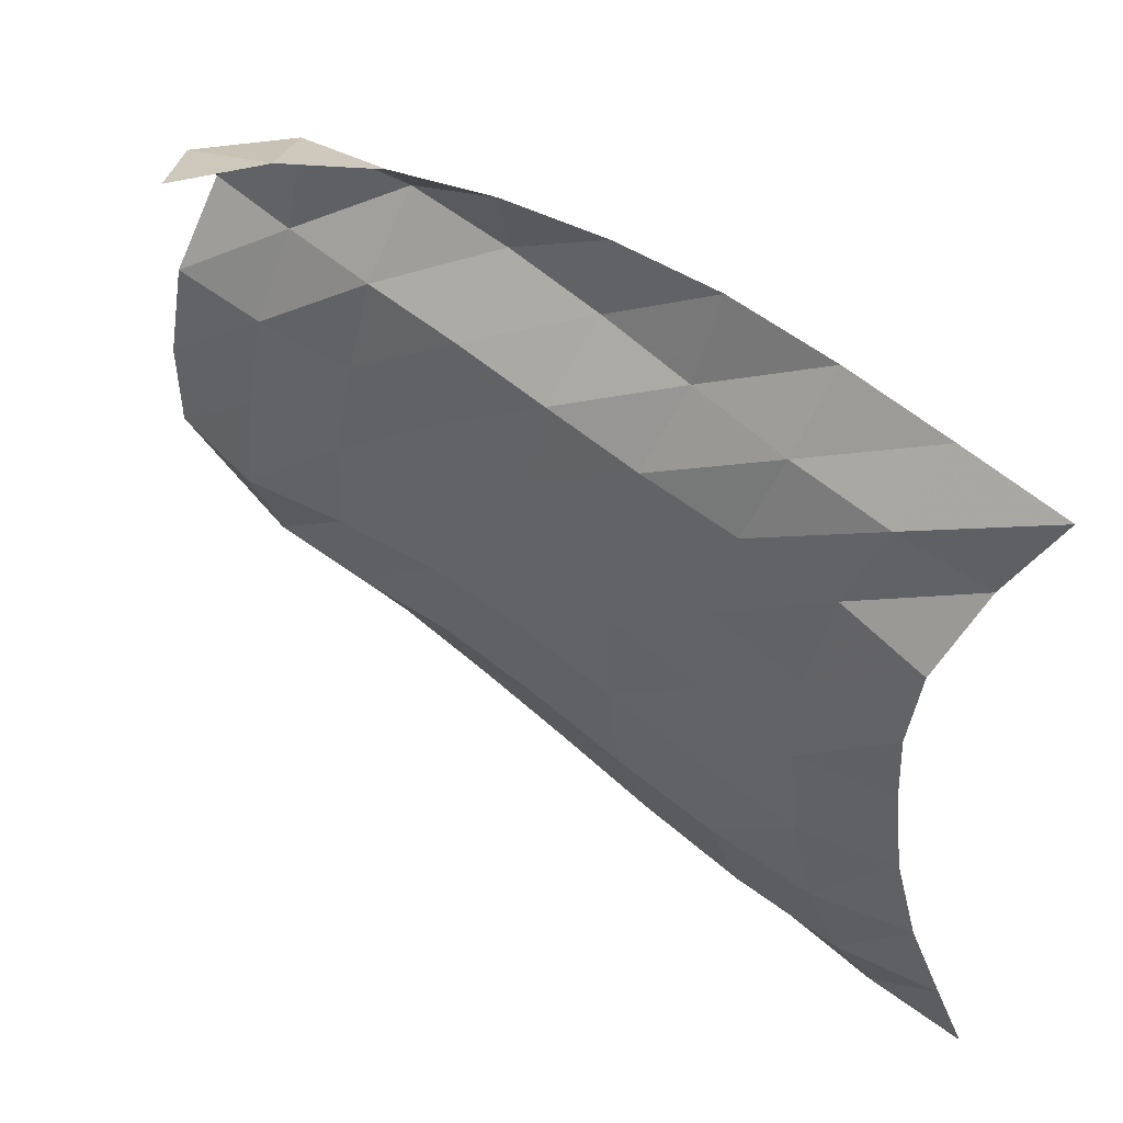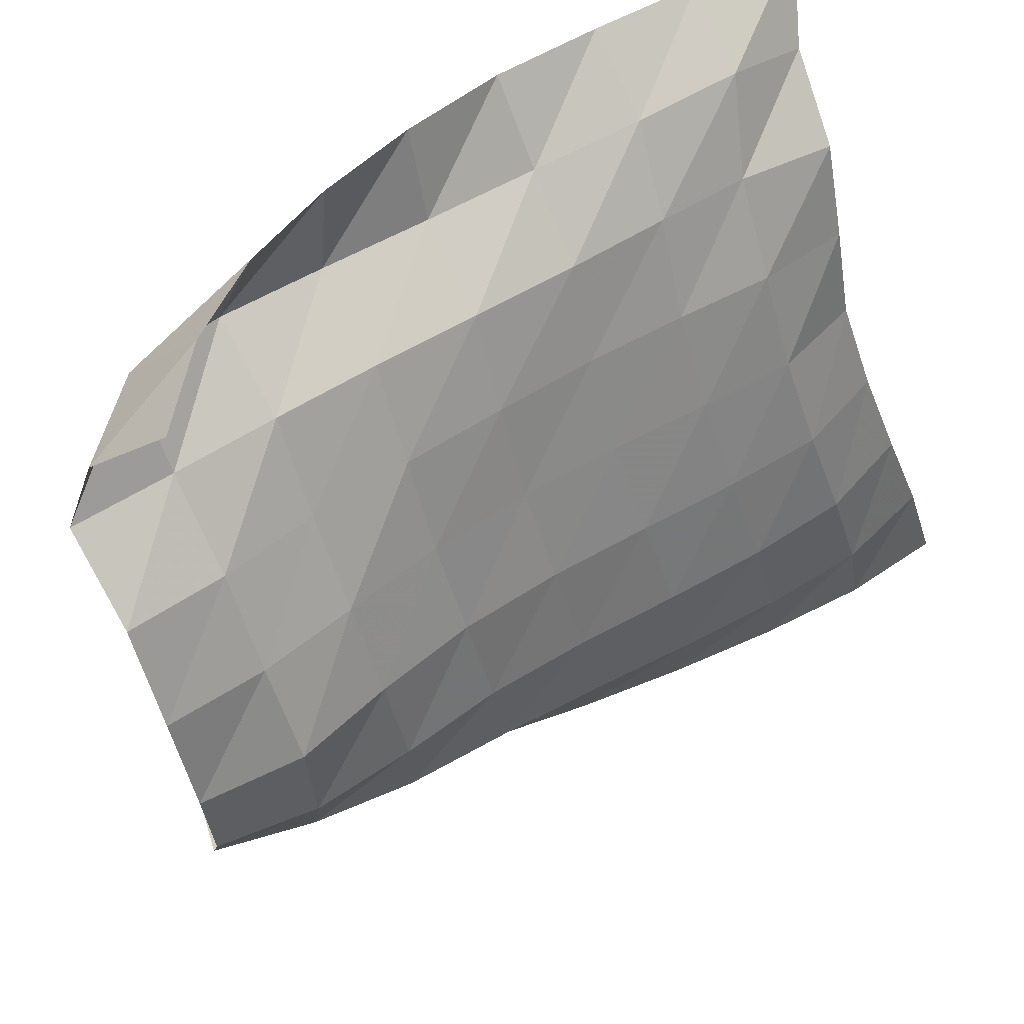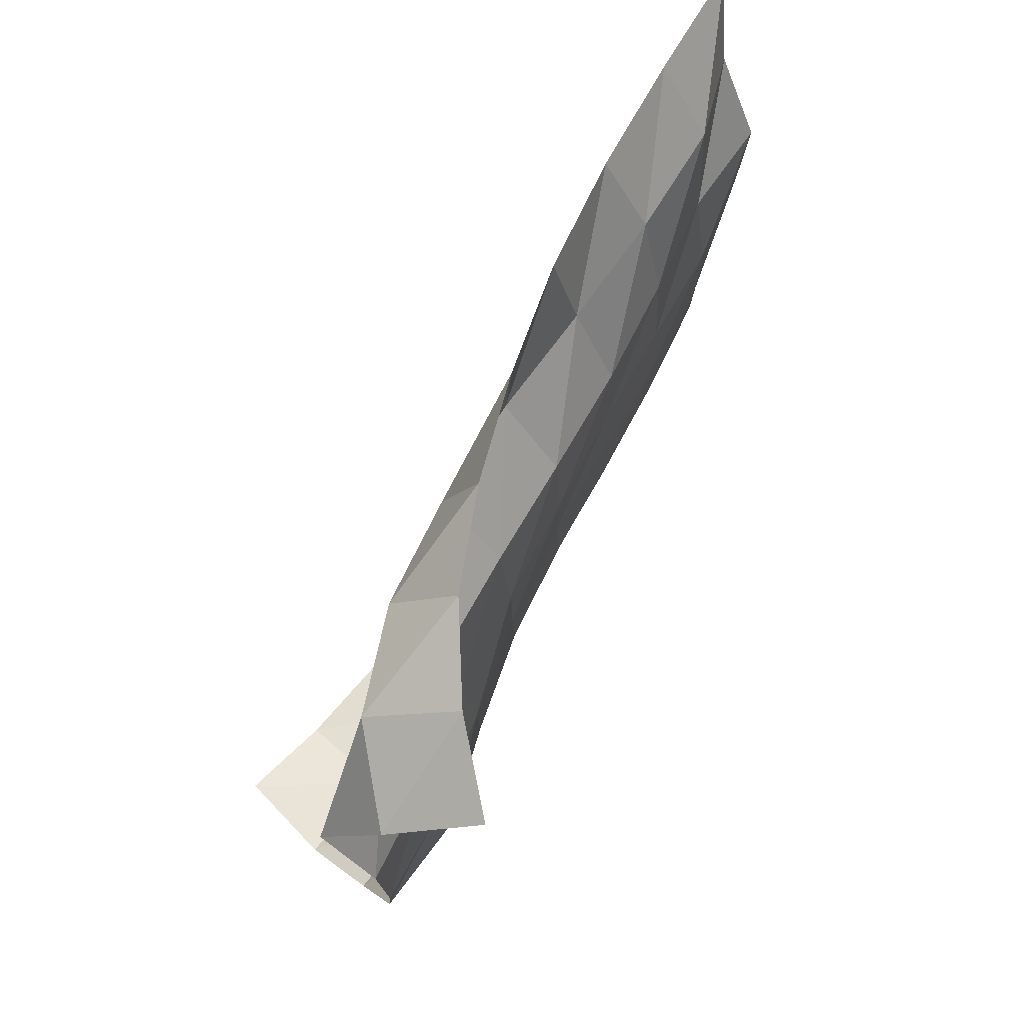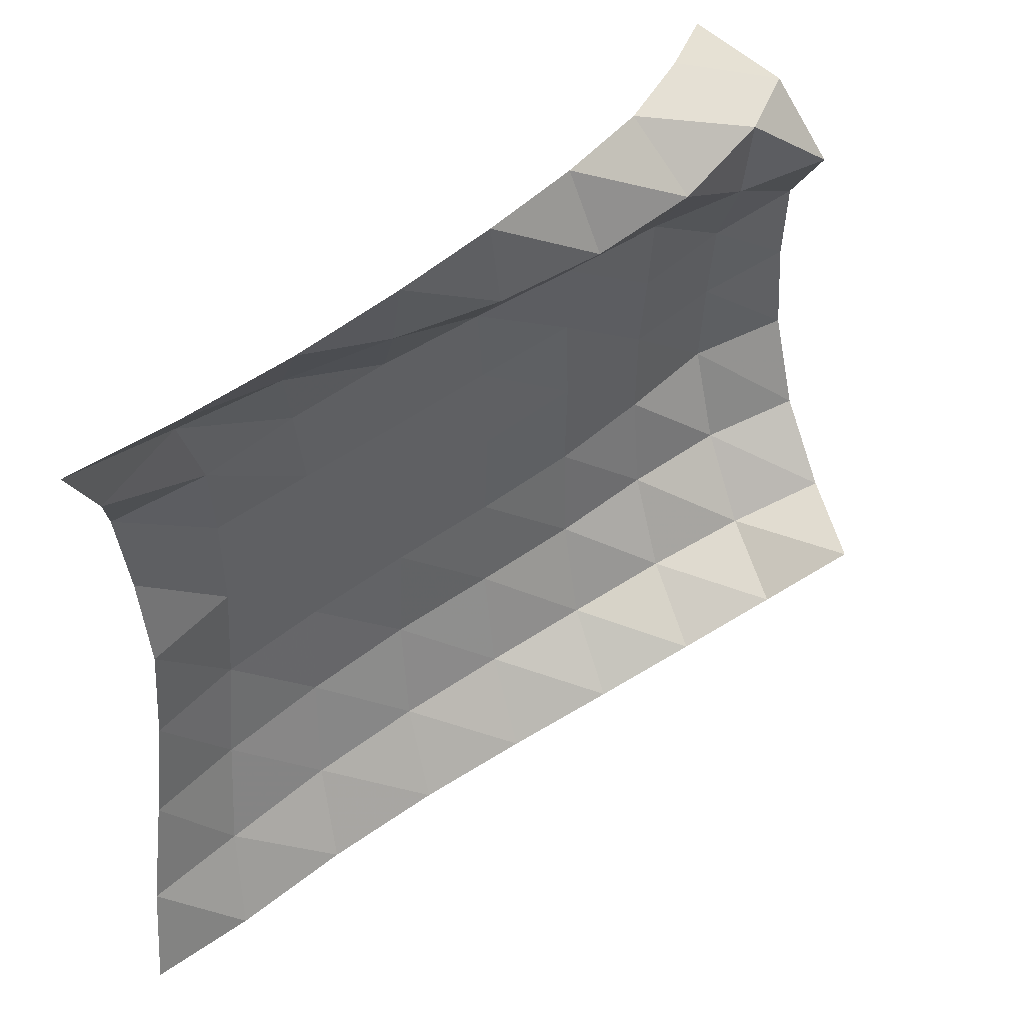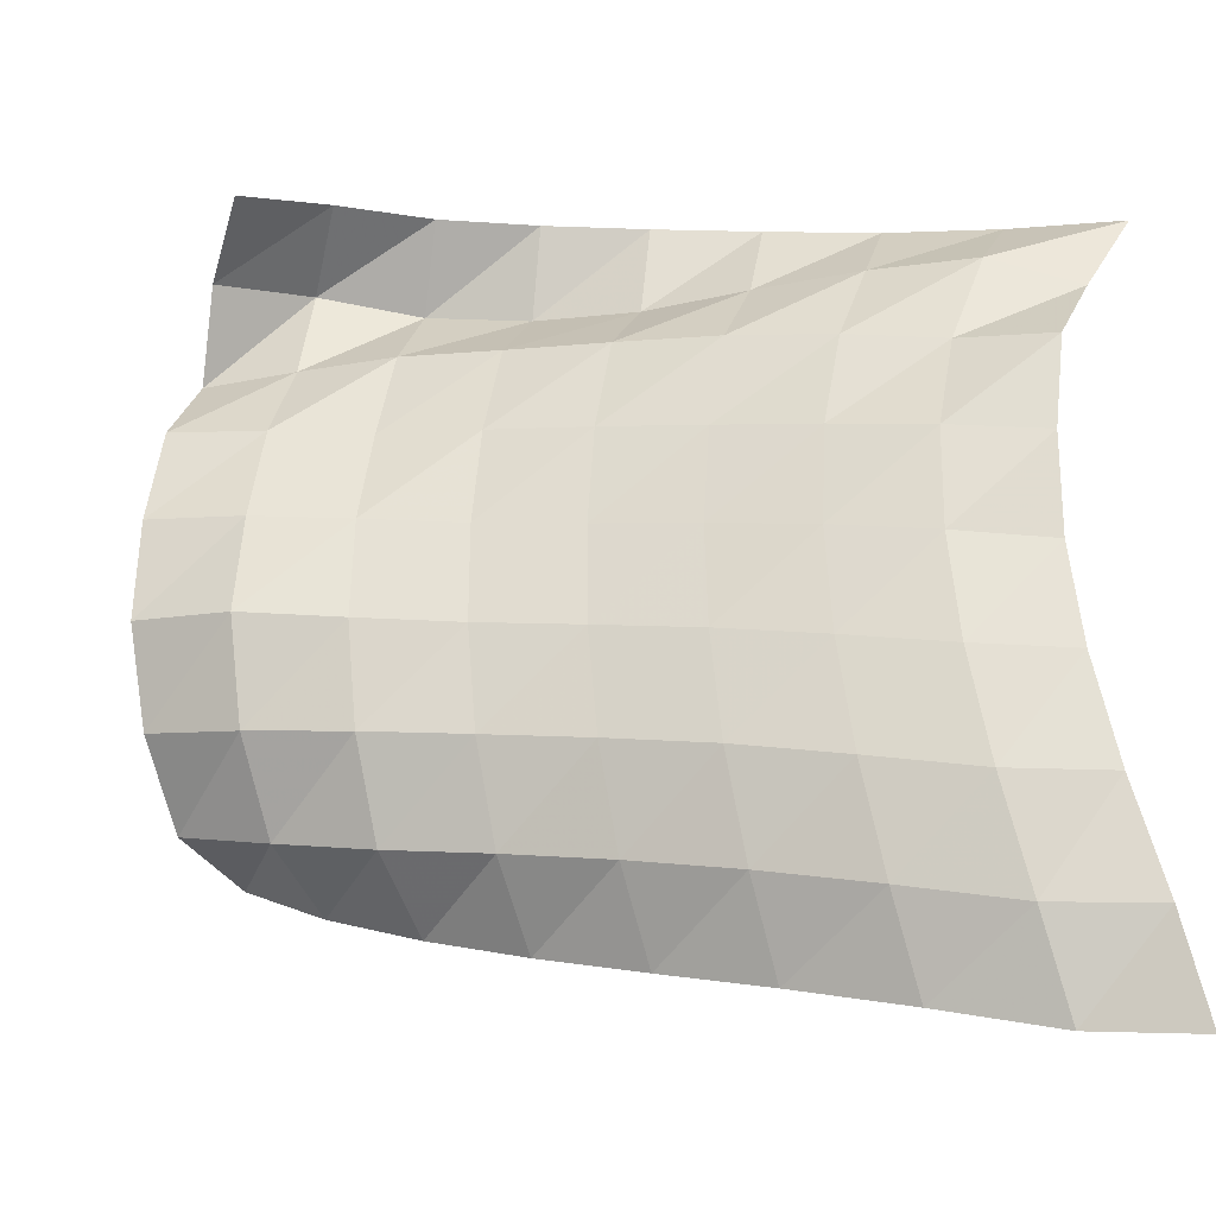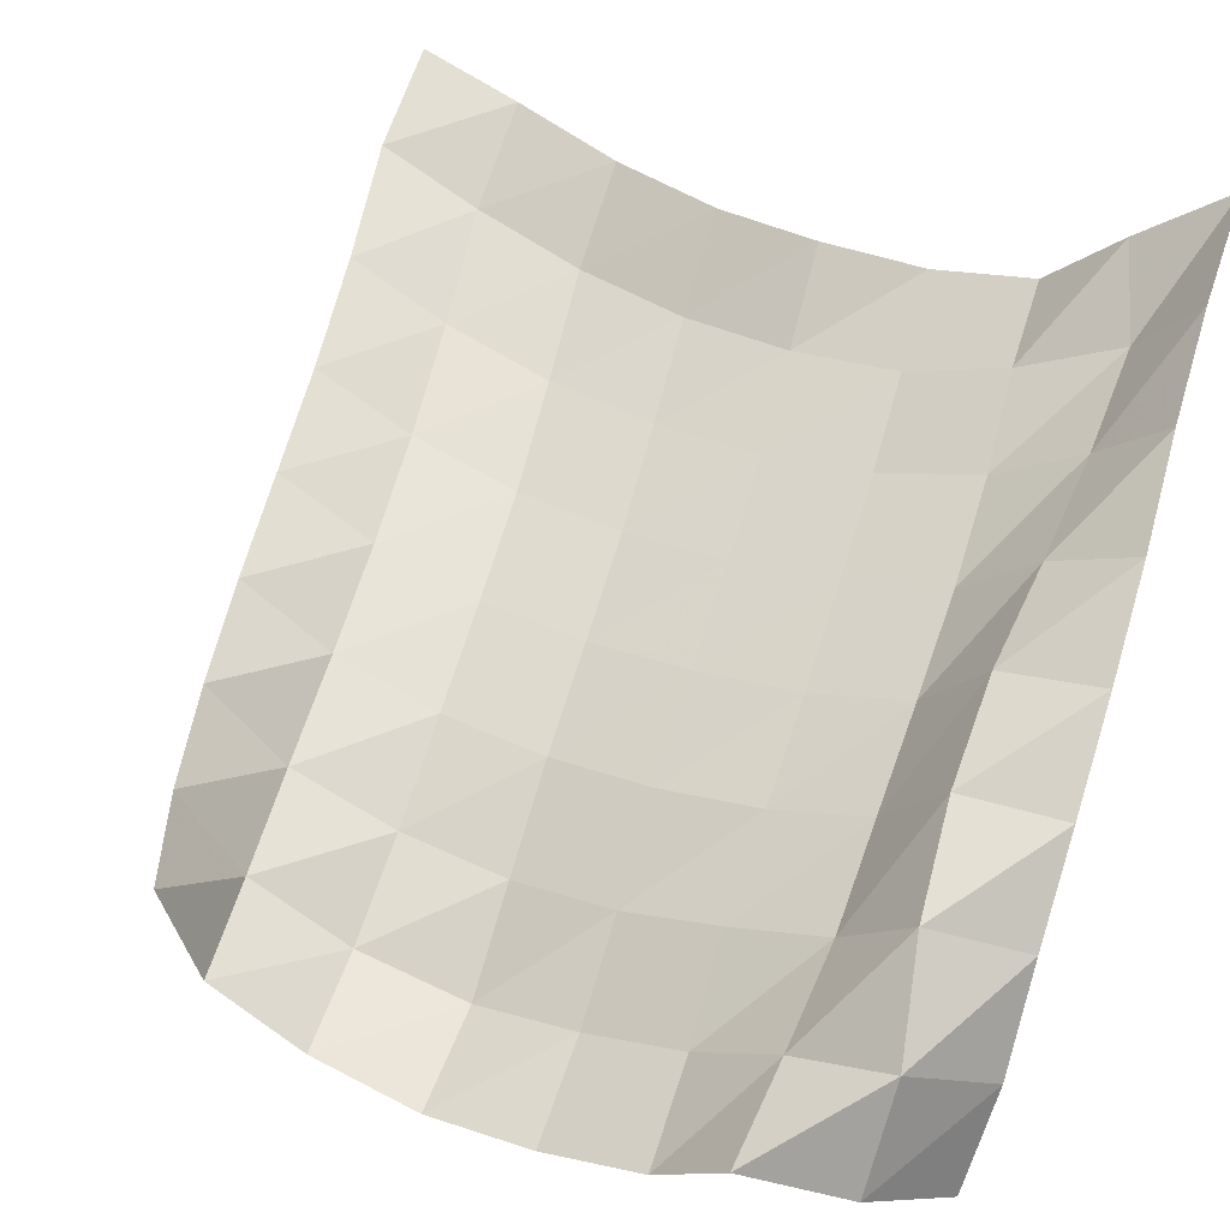
<metadata>
{"format":"obj","ext":"obj","renderer":"f3d","projection":"perspective","resolution":1024,"background":"white","views":[{"elev":49.3,"azim":73.8,"up":"+Z"},{"elev":-49.2,"azim":15.0,"up":"+Y"},{"elev":78.7,"azim":-26.0,"up":"+Z"},{"elev":47.2,"azim":-177.7,"up":"+Z"},{"elev":-28.7,"azim":49.7,"up":"+Z"},{"elev":26.4,"azim":-59.1,"up":"+Y"}]}
</metadata>
<code>
v -1 0 -1
v -1.006 -0.08561 -0.7382
v -1.029 -0.174 -0.4612
v -1.053 -0.2304 -0.1864
v -1.066 -0.2555 0.07642
v -1.04 -0.2804 0.3306
v -1.016 -0.2634 0.5785
v -1.042 -0.1241 0.7823
v -1 0 1
v -1.221 -0.1672 -0.9711
v -1.196 -0.2858 -0.7295
v -1.2 -0.3783 -0.4553
v -1.216 -0.4332 -0.1763
v -1.23 -0.4523 0.09698
v -1.229 -0.4466 0.3656
v -1.232 -0.3839 0.6208
v -1.194 -0.3006 0.8613
v -1.243 -0.1598 1.035
v -1.467 -0.3485 -0.8947
v -1.424 -0.4773 -0.6695
v -1.414 -0.5637 -0.4046
v -1.428 -0.6017 -0.1279
v -1.44 -0.6092 0.1449
v -1.44 -0.5915 0.4102
v -1.426 -0.5439 0.6632
v -1.427 -0.4467 0.8835
v -1.481 -0.3267 1.077
v -1.721 -0.5118 -0.8187
v -1.662 -0.6477 -0.6064
v -1.64 -0.7329 -0.3481
v -1.648 -0.7603 -0.07728
v -1.66 -0.7581 0.1906
v -1.656 -0.74 0.45
v -1.637 -0.7042 0.6981
v -1.676 -0.5802 0.9007
v -1.705 -0.506 1.122
v -1.967 -0.6523 -0.7477
v -1.897 -0.8018 -0.5495
v -1.867 -0.8877 -0.2995
v -1.869 -0.9155 -0.03325
v -1.878 -0.9103 0.2283
v -1.868 -0.8978 0.4834
v -1.86 -0.8535 0.7285
v -1.924 -0.7068 0.9132
v -1.901 -0.6948 1.149
v -2.214 -0.784 -0.672
v -2.128 -0.9534 -0.5009
v -2.088 -1.048 -0.2591
v -2.082 -1.081 0.002302
v -2.086 -1.077 0.2599
v -2.08 -1.056 0.5123
v -2.083 -0.9999 0.7568
v -2.158 -0.8525 0.9433
v -2.08 -0.8933 1.165
v -2.449 -0.9046 -0.5911
v -2.355 -1.106 -0.4592
v -2.291 -1.223 -0.2313
v -2.274 -1.268 0.02882
v -2.276 -1.259 0.2863
v -2.289 -1.209 0.5365
v -2.298 -1.149 0.7831
v -2.369 -1.021 0.9888
v -2.229 -1.101 1.17
v -2.679 -1.012 -0.4968
v -2.585 -1.233 -0.4034
v -2.503 -1.385 -0.2028
v -2.452 -1.461 0.04922
v -2.461 -1.434 0.3111
v -2.473 -1.385 0.5646
v -2.519 -1.284 0.7945
v -2.535 -1.233 1.043
v -2.331 -1.332 1.159
v -2.896 -1.094 -0.3806
v -2.819 -1.331 -0.3367
v -2.733 -1.492 -0.1578
v -2.684 -1.579 0.07959
v -2.669 -1.58 0.3375
v -2.673 -1.538 0.5923
v -2.739 -1.41 0.8037
v -2.607 -1.483 1.007
v -2.392 -1.571 1.107
f 1 10 2
f 2 10 11
f 2 11 3
f 3 11 12
f 3 12 4
f 4 12 13
f 4 13 5
f 5 13 14
f 5 14 6
f 6 14 15
f 6 15 7
f 7 15 16
f 7 16 8
f 8 16 17
f 8 17 9
f 9 17 18
f 10 19 11
f 11 19 20
f 11 20 12
f 12 20 21
f 12 21 13
f 13 21 22
f 13 22 14
f 14 22 23
f 14 23 15
f 15 23 24
f 15 24 16
f 16 24 25
f 16 25 17
f 17 25 26
f 17 26 18
f 18 26 27
f 19 28 20
f 20 28 29
f 20 29 21
f 21 29 30
f 21 30 22
f 22 30 31
f 22 31 23
f 23 31 32
f 23 32 24
f 24 32 33
f 24 33 25
f 25 33 34
f 25 34 26
f 26 34 35
f 26 35 27
f 27 35 36
f 28 37 29
f 29 37 38
f 29 38 30
f 30 38 39
f 30 39 31
f 31 39 40
f 31 40 32
f 32 40 41
f 32 41 33
f 33 41 42
f 33 42 34
f 34 42 43
f 34 43 35
f 35 43 44
f 35 44 36
f 36 44 45
f 37 46 38
f 38 46 47
f 38 47 39
f 39 47 48
f 39 48 40
f 40 48 49
f 40 49 41
f 41 49 50
f 41 50 42
f 42 50 51
f 42 51 43
f 43 51 52
f 43 52 44
f 44 52 53
f 44 53 45
f 45 53 54
f 46 55 47
f 47 55 56
f 47 56 48
f 48 56 57
f 48 57 49
f 49 57 58
f 49 58 50
f 50 58 59
f 50 59 51
f 51 59 60
f 51 60 52
f 52 60 61
f 52 61 53
f 53 61 62
f 53 62 54
f 54 62 63
f 55 64 56
f 56 64 65
f 56 65 57
f 57 65 66
f 57 66 58
f 58 66 67
f 58 67 59
f 59 67 68
f 59 68 60
f 60 68 69
f 60 69 61
f 61 69 70
f 61 70 62
f 62 70 71
f 62 71 63
f 63 71 72
f 64 73 65
f 65 73 74
f 65 74 66
f 66 74 75
f 66 75 67
f 67 75 76
f 67 76 68
f 68 76 77
f 68 77 69
f 69 77 78
f 69 78 70
f 70 78 79
f 70 79 71
f 71 79 80
f 71 80 72
f 72 80 81

</code>
